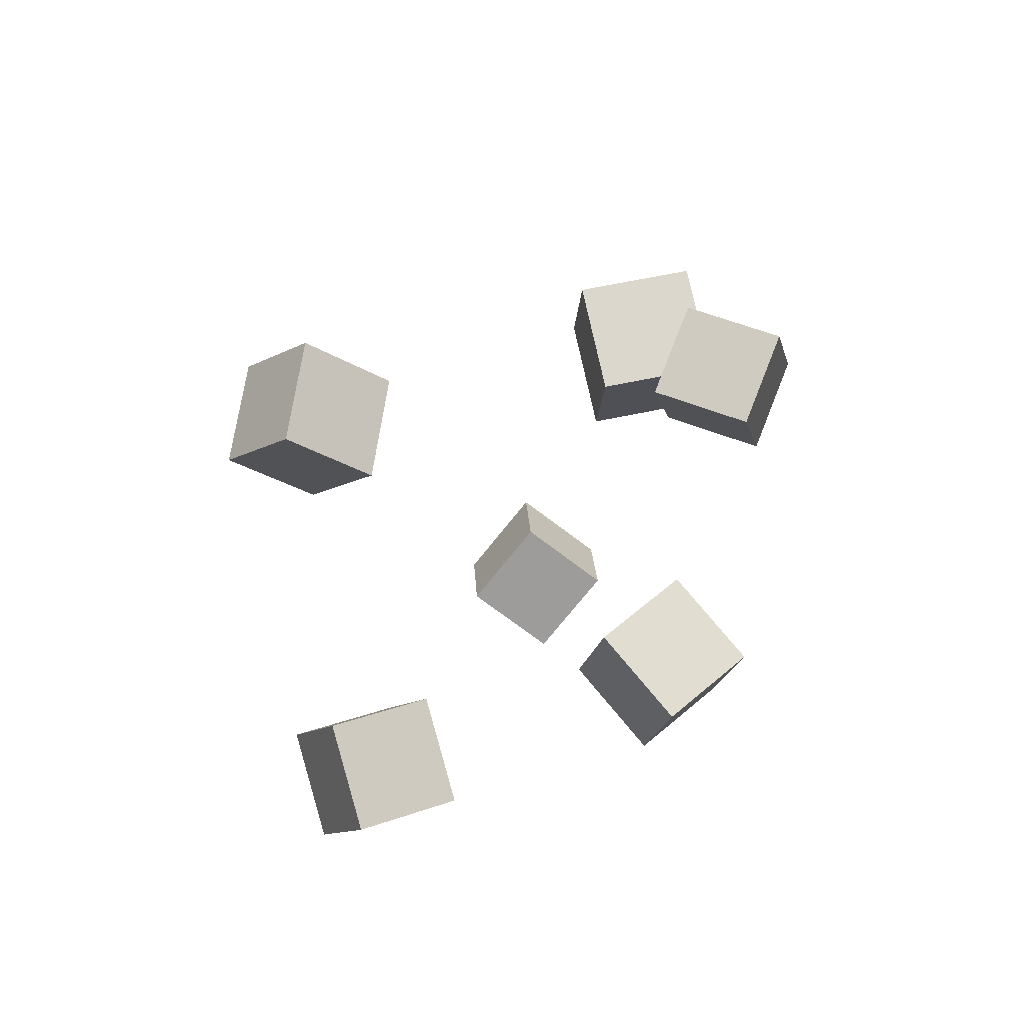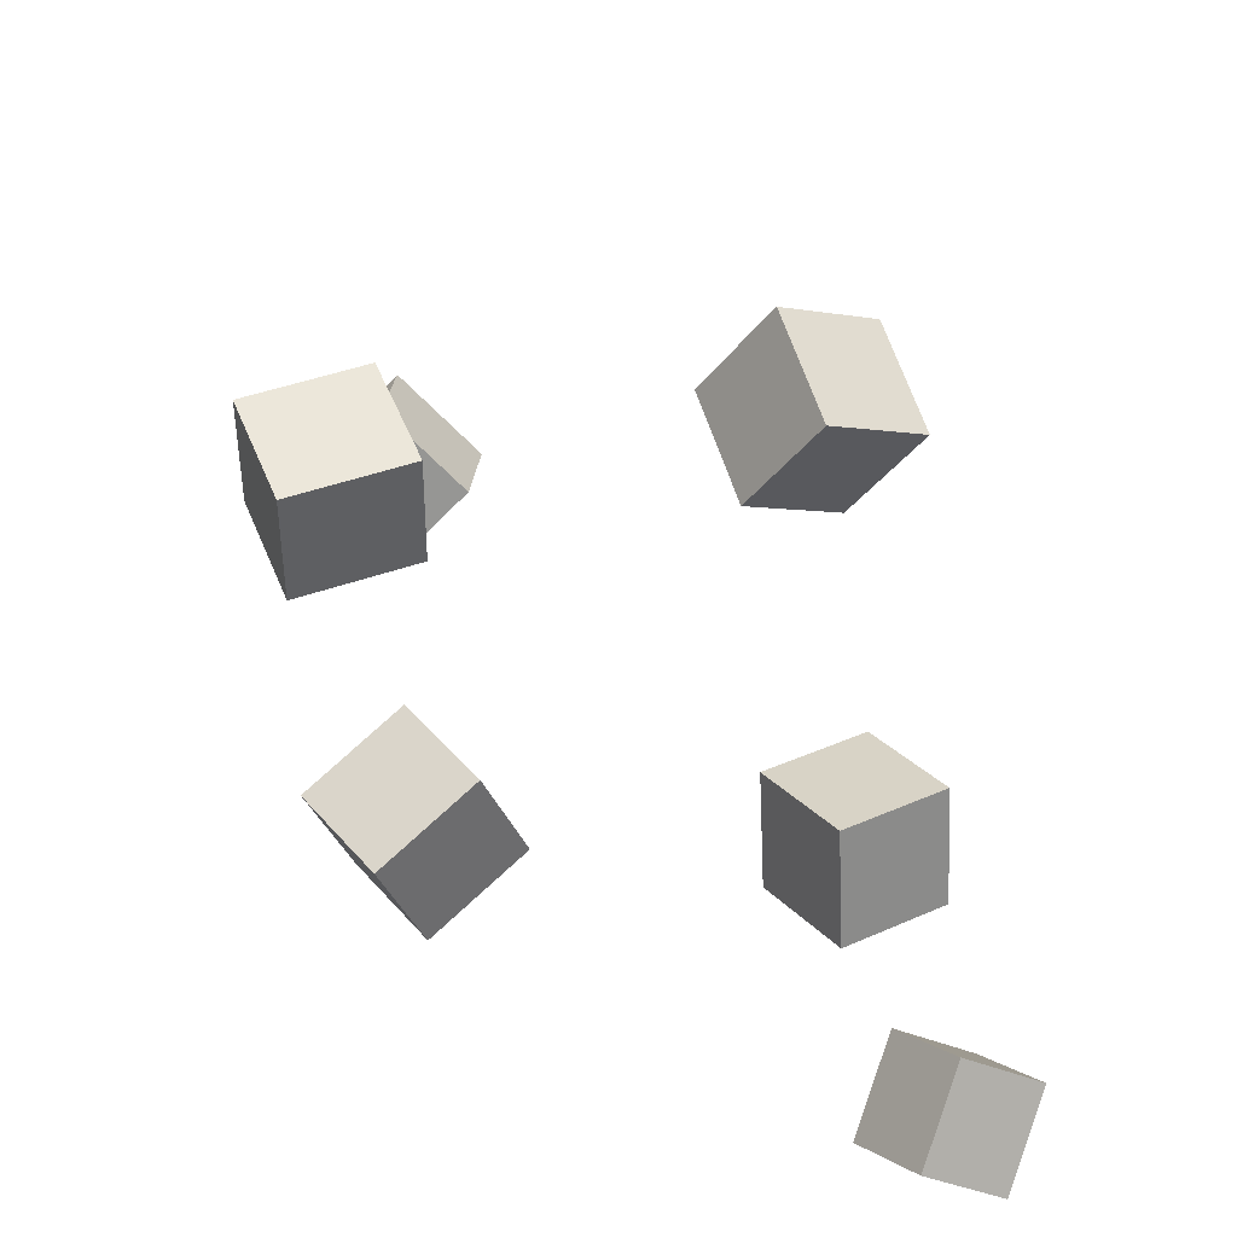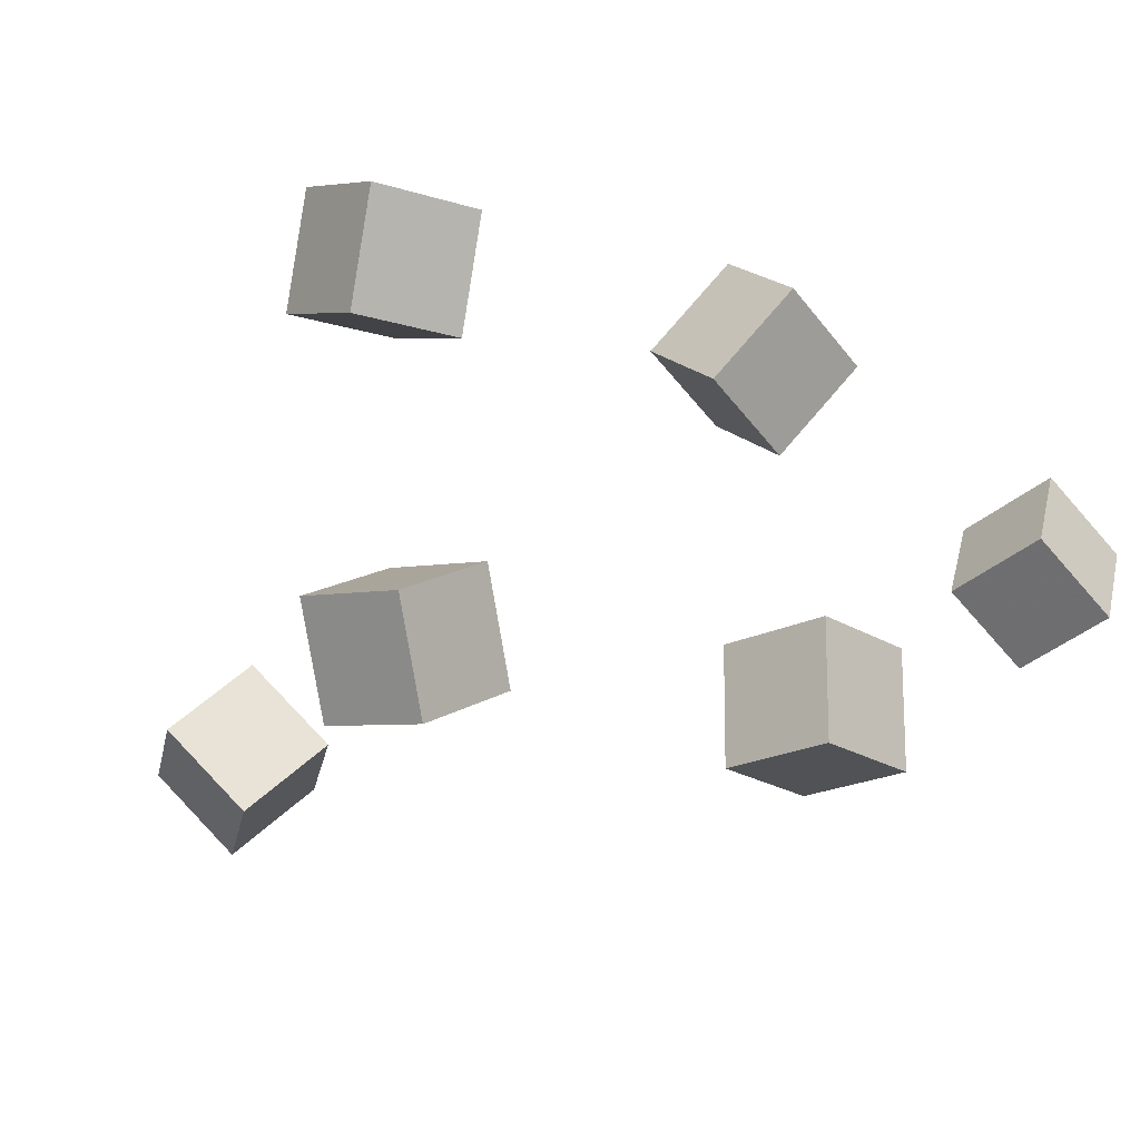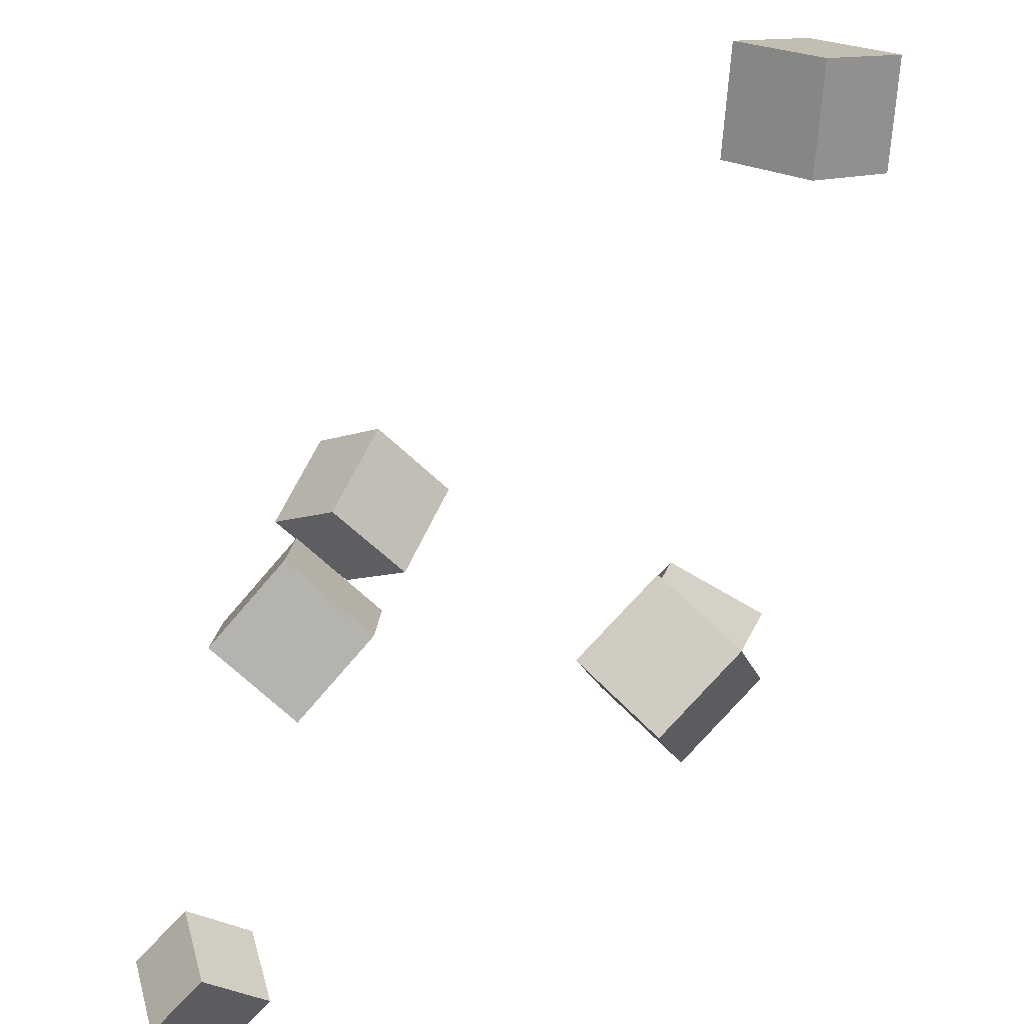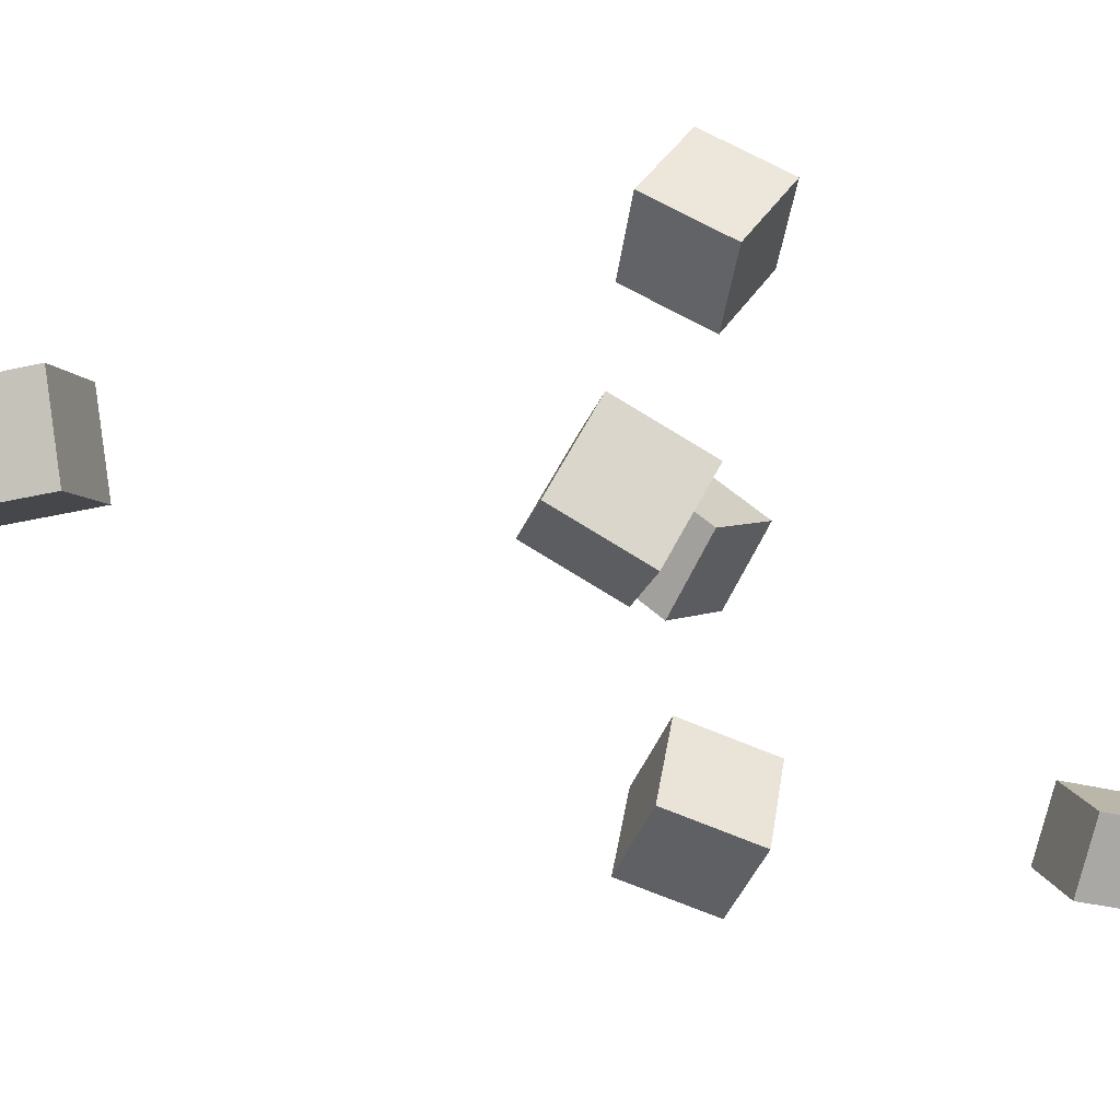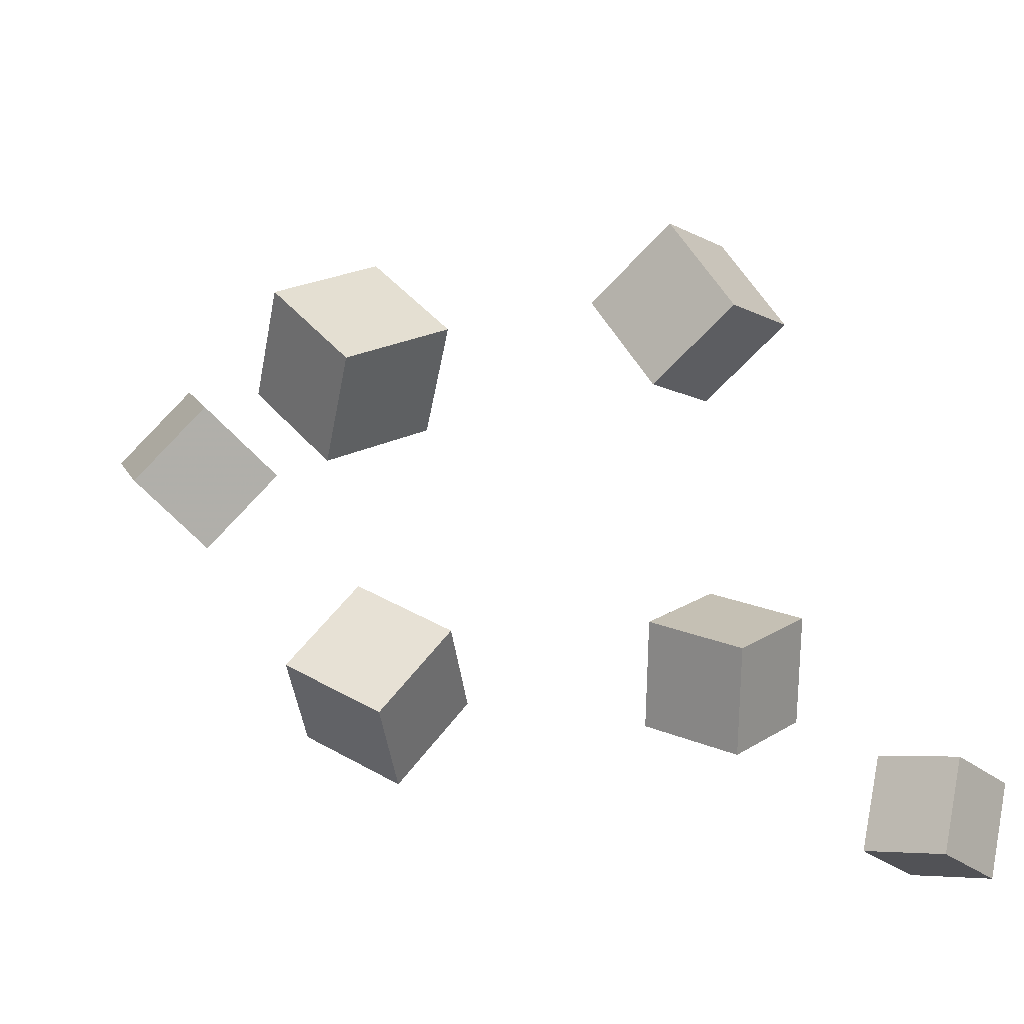
<metadata>
{"format":"obj","ext":"obj","renderer":"f3d","projection":"perspective","resolution":1024,"background":"white","views":[{"elev":-62.8,"azim":96.3,"up":"+Y"},{"elev":18.3,"azim":10.7,"up":"+Z"},{"elev":-31.6,"azim":-5.1,"up":"+Z"},{"elev":-69.6,"azim":-178.0,"up":"+Z"},{"elev":-52.1,"azim":-68.0,"up":"+Z"},{"elev":7.7,"azim":-9.1,"up":"+Z"}]}
</metadata>
<code>
v -0.221 0.2326 0.002239
v -0.175 0.2352 0.04885
v -0.2286 0.2976 0.006126
v -0.1826 0.3002 0.05274
v -0.1746 0.2408 -0.04406
v -0.1285 0.2434 0.002546
v -0.1821 0.3058 -0.04018
v -0.1361 0.3084 0.006433
f 1.0 7.0 5.0
f 1.0 3.0 7.0
f 1.0 4.0 3.0
f 1.0 2.0 4.0
f 3.0 8.0 7.0
f 3.0 4.0 8.0
f 5.0 7.0 8.0
f 5.0 8.0 6.0
f 1.0 5.0 6.0
f 1.0 6.0 2.0
f 2.0 6.0 8.0
f 2.0 8.0 4.0
v 0.1043 0.01876 0.06808
v 0.06289 -0.0279 0.08245
v 0.07644 0.05682 0.1115
v 0.03505 0.01017 0.1259
v 0.1446 -0.003177 0.1132
v 0.1033 -0.04984 0.1275
v 0.1168 0.03489 0.1566
v 0.07543 -0.01177 0.171
f 9.0 15.0 13.0
f 9.0 11.0 15.0
f 9.0 12.0 11.0
f 9.0 10.0 12.0
f 11.0 16.0 15.0
f 11.0 12.0 16.0
f 13.0 15.0 16.0
f 13.0 16.0 14.0
f 9.0 13.0 14.0
f 9.0 14.0 10.0
f 10.0 14.0 16.0
f 10.0 16.0 12.0
v -0.09741 -0.08182 -0.08693
v -0.05413 -0.05059 -0.04945
v -0.1441 -0.04019 -0.06777
v -0.1008 -0.008955 -0.03029
v -0.0828 -0.04267 -0.1364
v -0.03952 -0.01143 -0.09895
v -0.1294 -0.001033 -0.1173
v -0.08617 0.0302 -0.07978
f 17.0 23.0 21.0
f 17.0 19.0 23.0
f 17.0 20.0 19.0
f 17.0 18.0 20.0
f 19.0 24.0 23.0
f 19.0 20.0 24.0
f 21.0 23.0 24.0
f 21.0 24.0 22.0
f 17.0 21.0 22.0
f 17.0 22.0 18.0
f 18.0 22.0 24.0
f 18.0 24.0 20.0
v 0.1382 -0.1946 -0.1431
v 0.151 -0.1749 -0.0985
v 0.1722 -0.1682 -0.1646
v 0.1851 -0.1485 -0.12
v 0.1698 -0.2301 -0.1366
v 0.1827 -0.2104 -0.09195
v 0.2039 -0.2037 -0.1581
v 0.2167 -0.1839 -0.1135
f 25.0 31.0 29.0
f 25.0 27.0 31.0
f 25.0 28.0 27.0
f 25.0 26.0 28.0
f 27.0 32.0 31.0
f 27.0 28.0 32.0
f 29.0 31.0 32.0
f 29.0 32.0 30.0
f 25.0 29.0 30.0
f 25.0 30.0 26.0
f 26.0 30.0 32.0
f 26.0 32.0 28.0
v 0.1125 -0.04127 -0.06599
v 0.06882 0.005054 -0.05785
v 0.1132 -0.02941 -0.13
v 0.06947 0.01691 -0.1219
v 0.1588 0.0009688 -0.05771
v 0.1151 0.04729 -0.04957
v 0.1595 0.01283 -0.1217
v 0.1158 0.05915 -0.1136
f 33.0 39.0 37.0
f 33.0 35.0 39.0
f 33.0 36.0 35.0
f 33.0 34.0 36.0
f 35.0 40.0 39.0
f 35.0 36.0 40.0
f 37.0 39.0 40.0
f 37.0 40.0 38.0
f 33.0 37.0 38.0
f 33.0 38.0 34.0
f 34.0 38.0 40.0
f 34.0 40.0 36.0
v -0.1262 -0.1091 0.05224
v -0.1191 -0.1418 0.1078
v -0.1585 -0.06373 0.08309
v -0.1514 -0.09647 0.1387
v -0.07039 -0.07725 0.06388
v -0.06329 -0.11 0.1195
v -0.1027 -0.03188 0.09473
v -0.09562 -0.06463 0.1503
f 41.0 47.0 45.0
f 41.0 43.0 47.0
f 41.0 44.0 43.0
f 41.0 42.0 44.0
f 43.0 48.0 47.0
f 43.0 44.0 48.0
f 45.0 47.0 48.0
f 45.0 48.0 46.0
f 41.0 45.0 46.0
f 41.0 46.0 42.0
f 42.0 46.0 48.0
f 42.0 48.0 44.0

</code>
